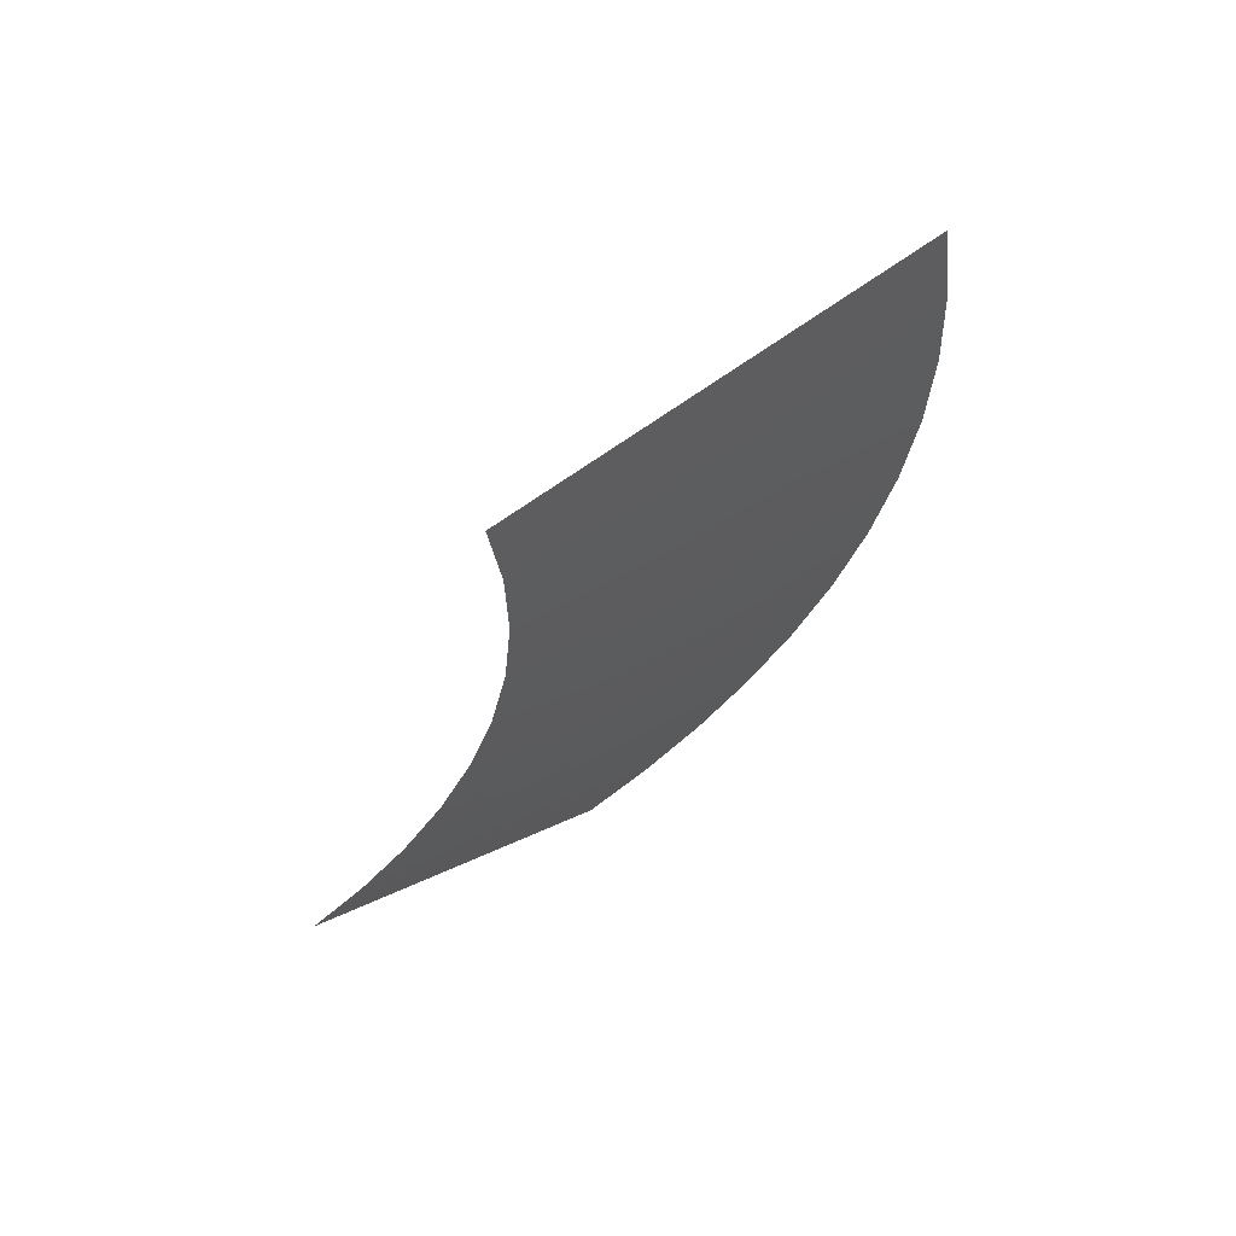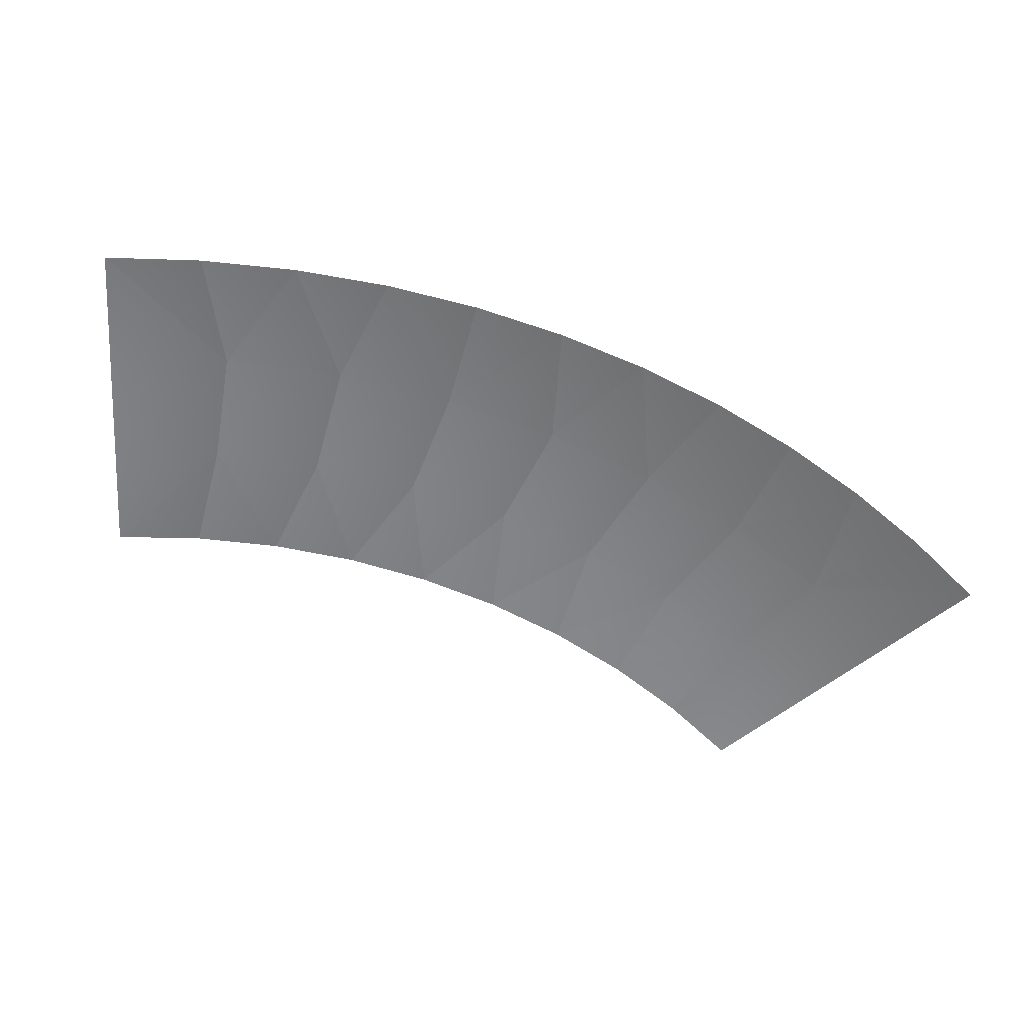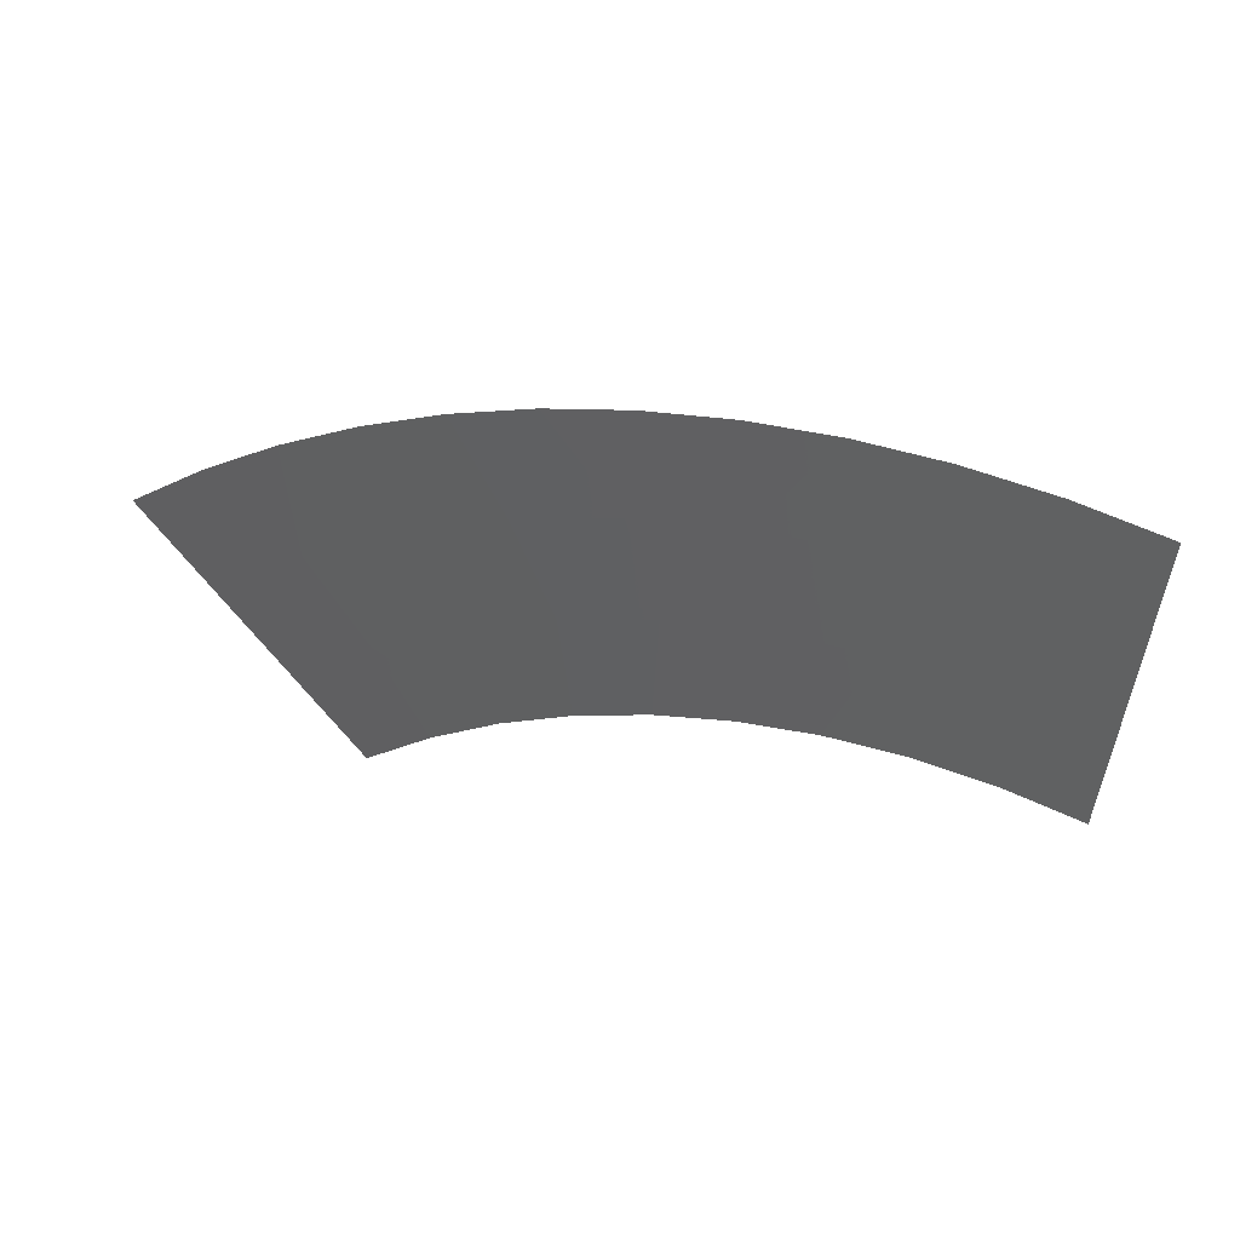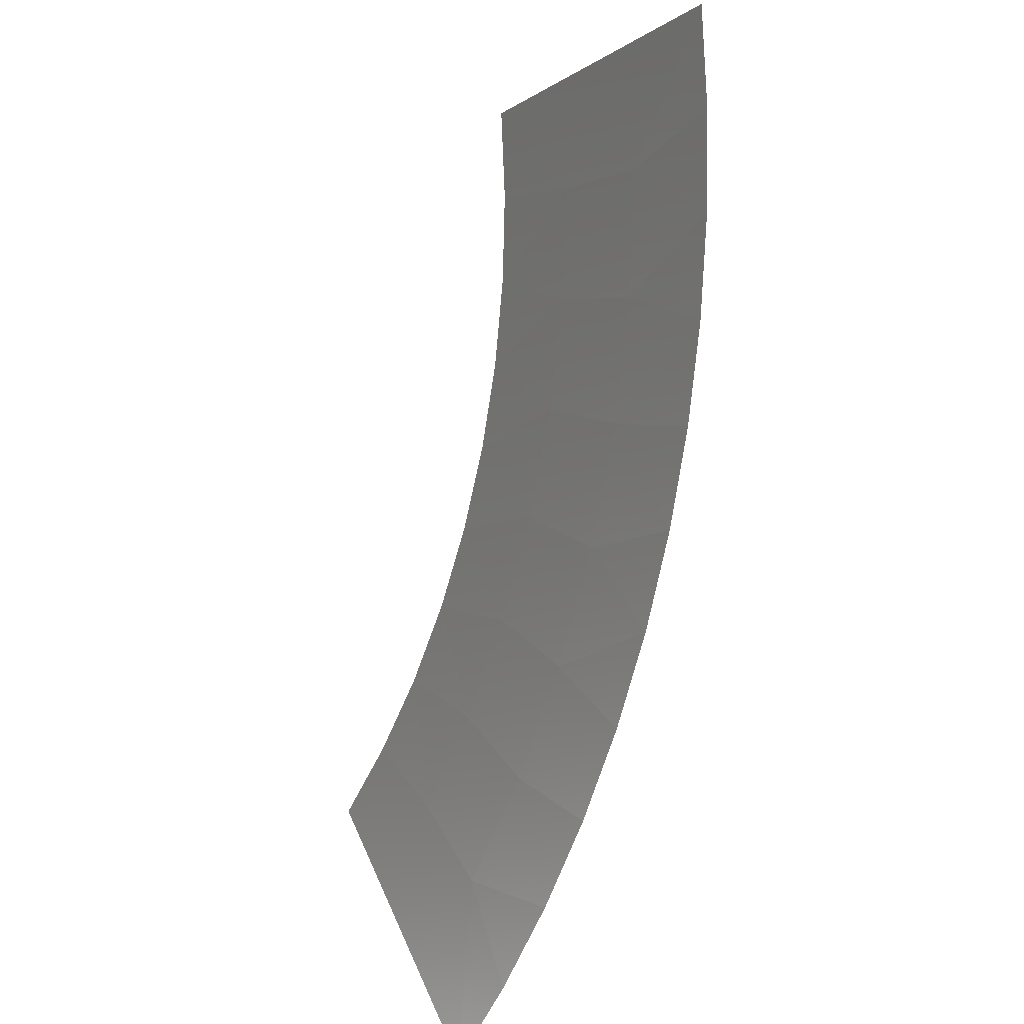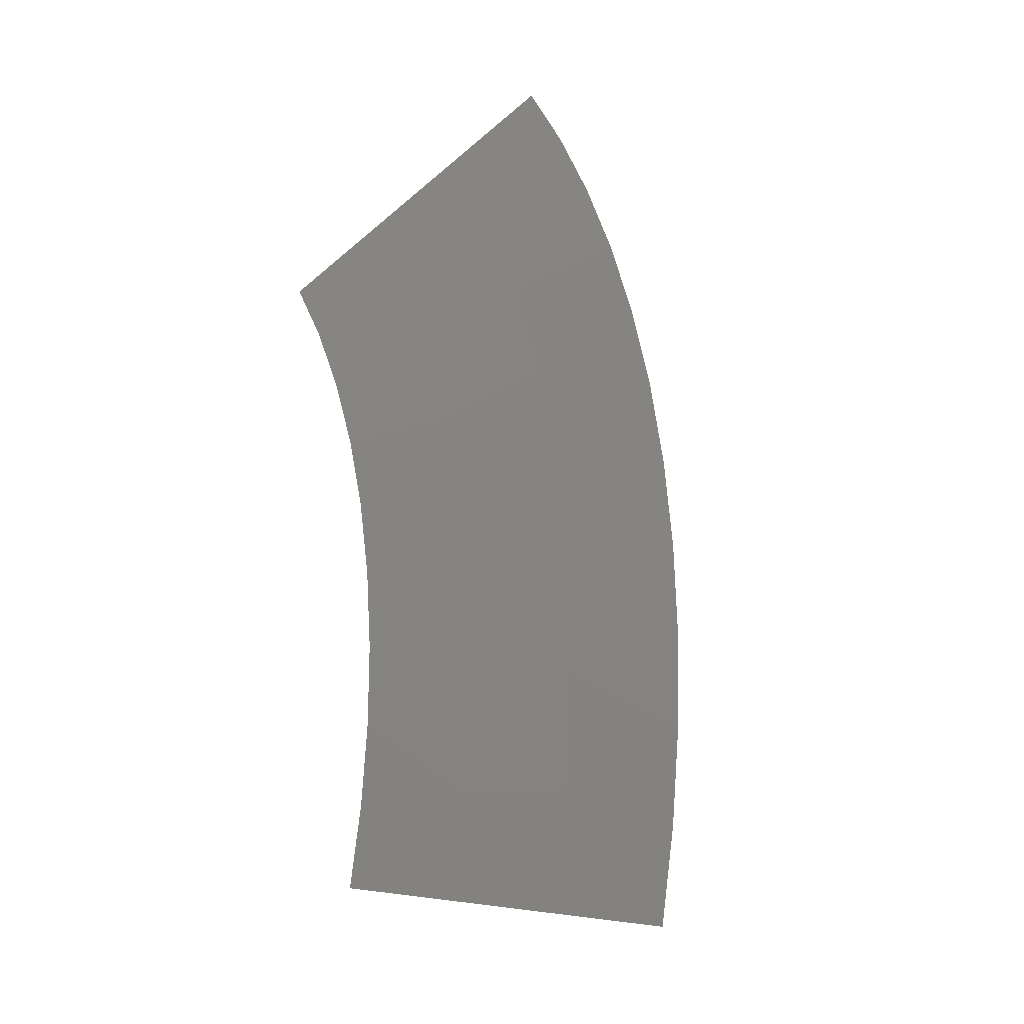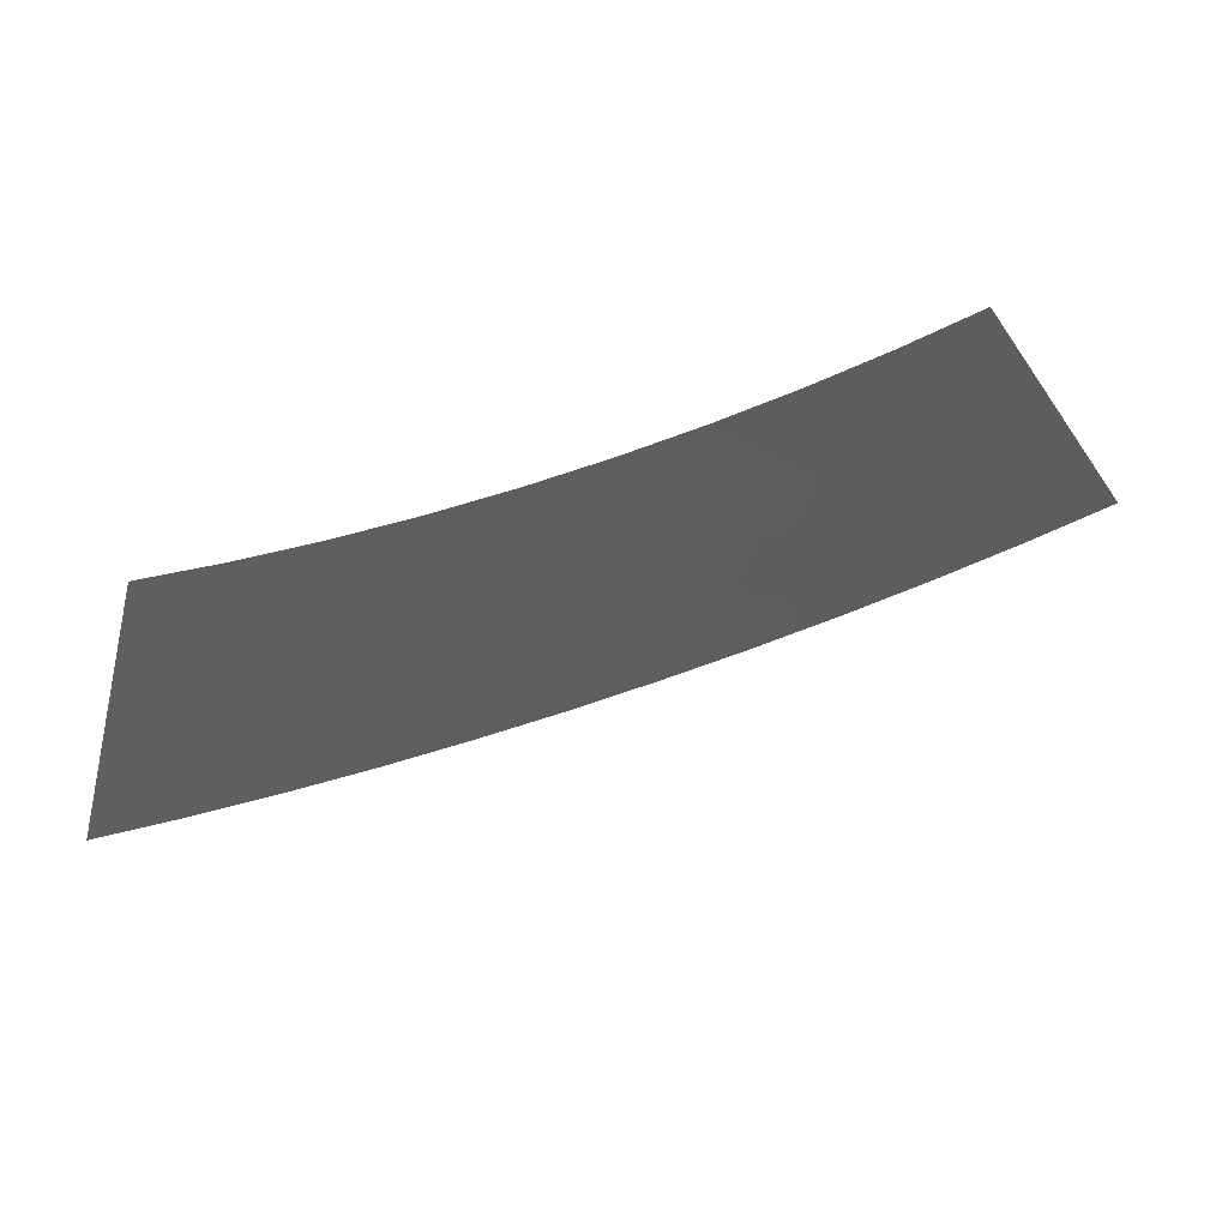
<metadata>
{"format":"stl","ext":"stl","renderer":"f3d","projection":"perspective","resolution":1024,"background":"white","views":[{"elev":-74.2,"azim":51.3,"up":"+Z"},{"elev":-21.3,"azim":25.5,"up":"+Y"},{"elev":-22.2,"azim":72.1,"up":"+Y"},{"elev":51.3,"azim":89.6,"up":"+Z"},{"elev":73.3,"azim":-49.2,"up":"+Y"},{"elev":-62.1,"azim":-118.6,"up":"+Y"}]}
</metadata>
<code>
# stl→obj: 36 verts, 48 faces
v -229.9 616.1 -563.7
v -230.4 615.9 -563.9
v -230.2 615.7 -564.3
v -230.6 616 -563.6
v -230.1 616.3 -563.3
v -230.8 616.2 -563.2
v -229.3 616.3 -563.5
v -228.5 616.3 -563.8
v -228.7 616.5 -563.5
v -228.9 616.7 -563.1
v -230.4 616.5 -562.8
v -231.1 616.3 -562.9
v -229.6 616.6 -563
v -229.2 616.9 -562.7
v -230.8 616.6 -562.4
v -231.4 616.4 -562.6
v -230 616.8 -562.6
v -229.5 617 -562.3
v -229.7 617.2 -562
v -231.2 616.7 -562.1
v -231.7 616.5 -562.3
v -230.3 616.9 -562.1
v -230.1 617.3 -561.6
v -231.6 616.8 -561.7
v -232 616.5 -562
v -230.8 617 -561.7
v -230.4 617.3 -561.3
v -230.8 617.4 -561
v -232 616.8 -561.4
v -232.3 616.5 -561.7
v -232.7 616.5 -561.5
v -231.2 617.1 -561.3
v -231.1 617.4 -560.7
v -231.7 617.1 -560.9
v -231.9 617.4 -560.1
v -231.5 617.4 -560.4
f 1 2 3
f 1 4 2
f 5 6 4
f 5 4 1
f 7 3 8
f 7 9 10
f 7 8 9
f 7 1 3
f 11 12 6
f 11 6 5
f 13 10 14
f 13 7 10
f 13 1 7
f 13 5 1
f 15 16 12
f 15 12 11
f 17 18 19
f 17 14 18
f 17 5 13
f 17 13 14
f 17 11 5
f 20 21 16
f 20 16 15
f 22 19 23
f 22 11 17
f 22 15 11
f 22 17 19
f 24 25 21
f 24 21 20
f 26 27 28
f 26 23 27
f 26 20 15
f 26 22 23
f 26 15 22
f 29 30 25
f 29 31 30
f 29 25 24
f 32 28 33
f 32 26 28
f 32 24 20
f 32 20 26
f 34 35 31
f 34 36 35
f 34 33 36
f 34 31 29
f 34 32 33
f 34 29 24
f 34 24 32

</code>
